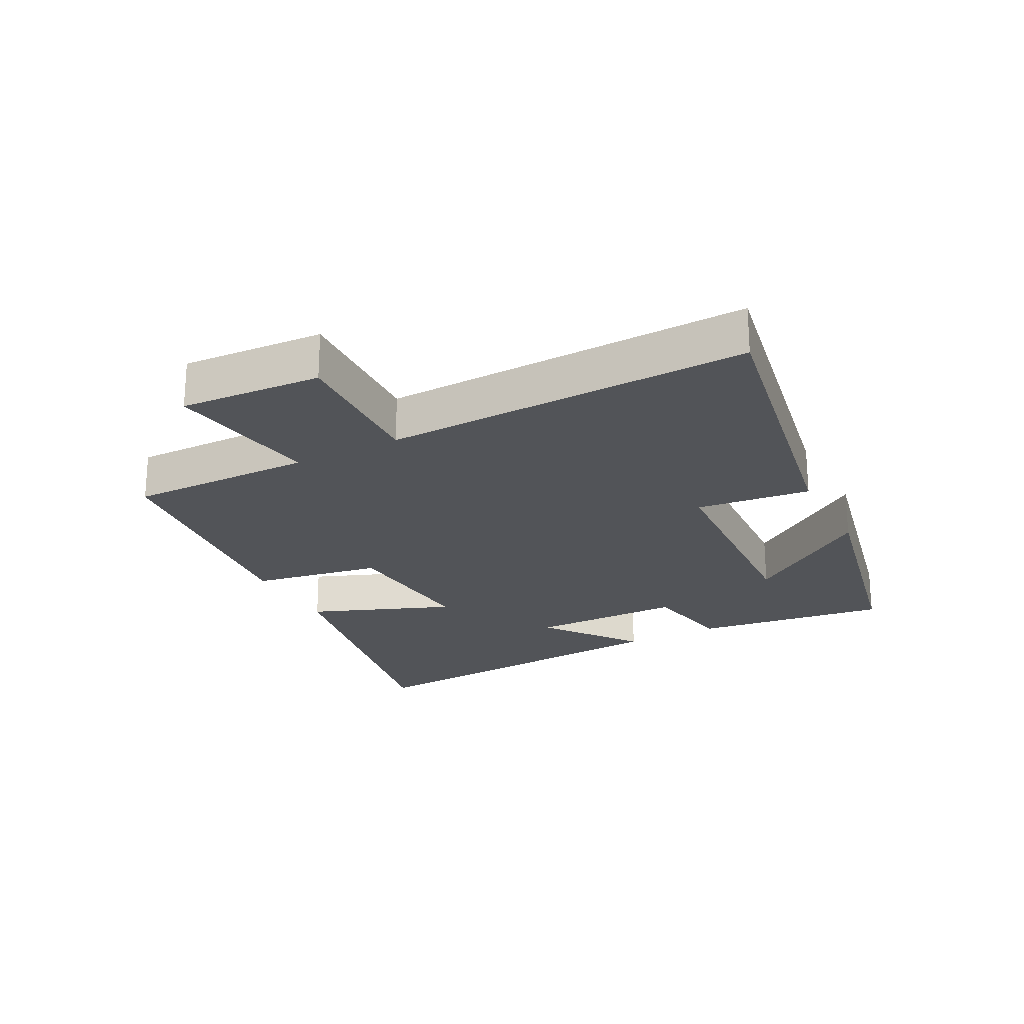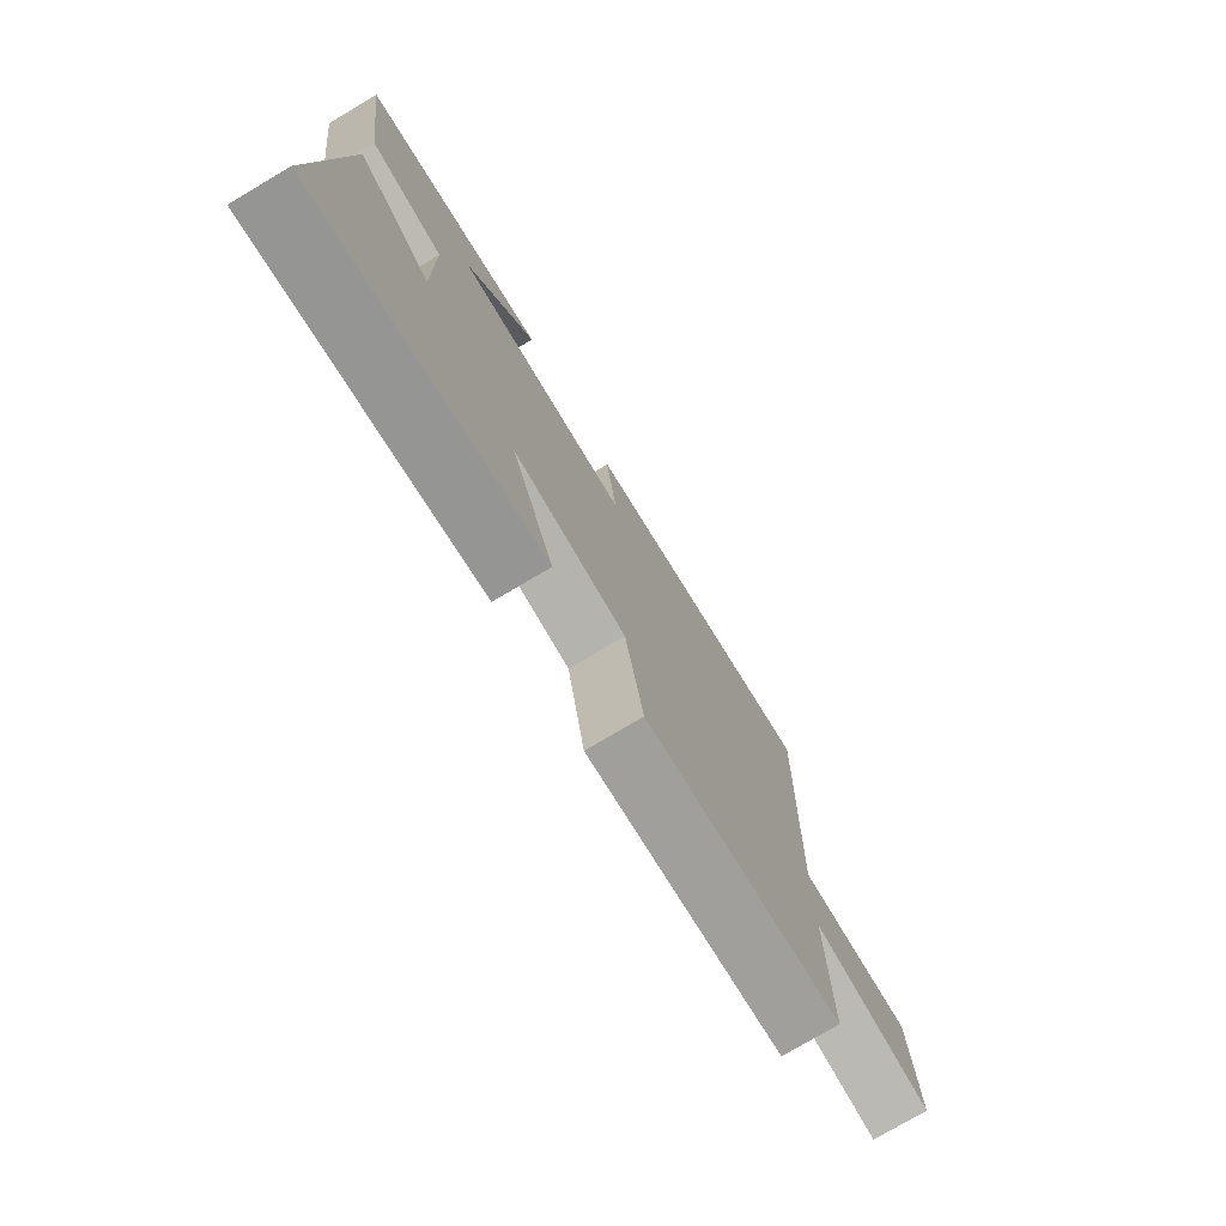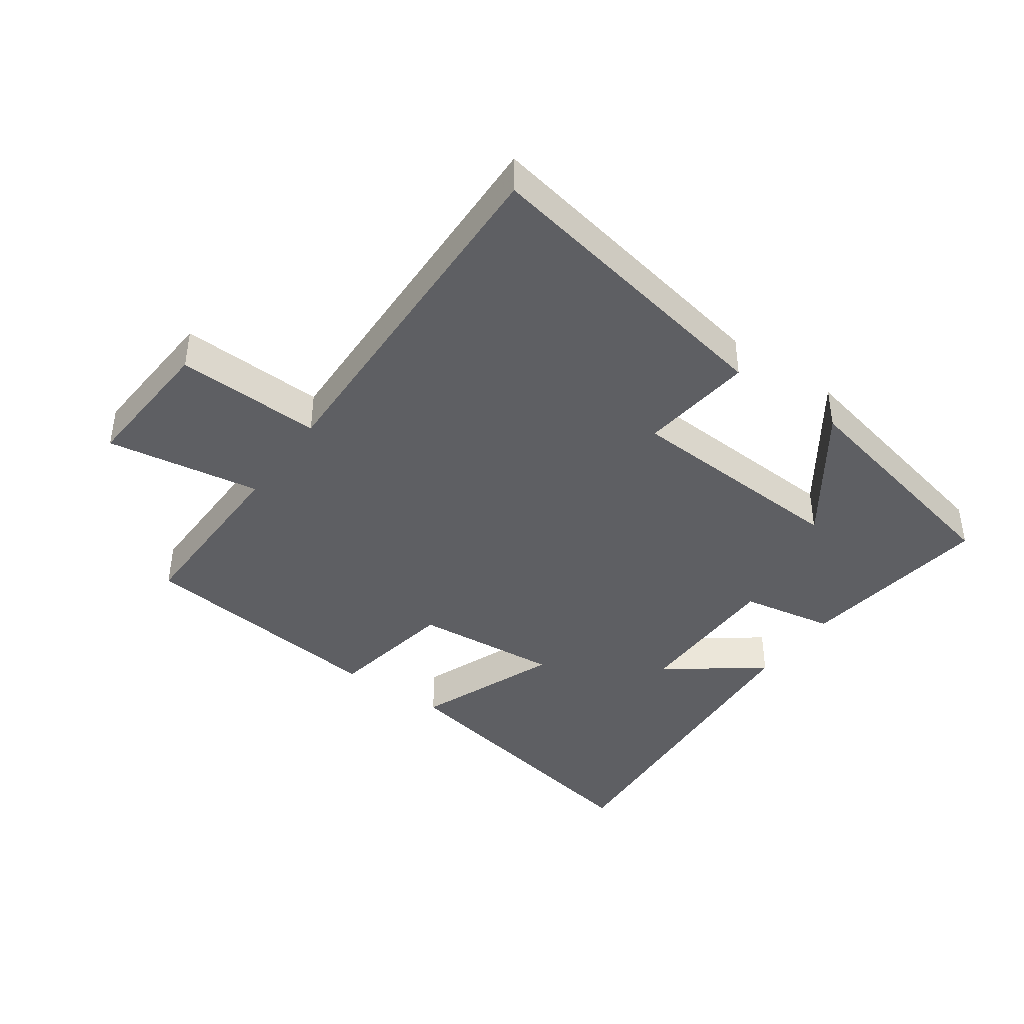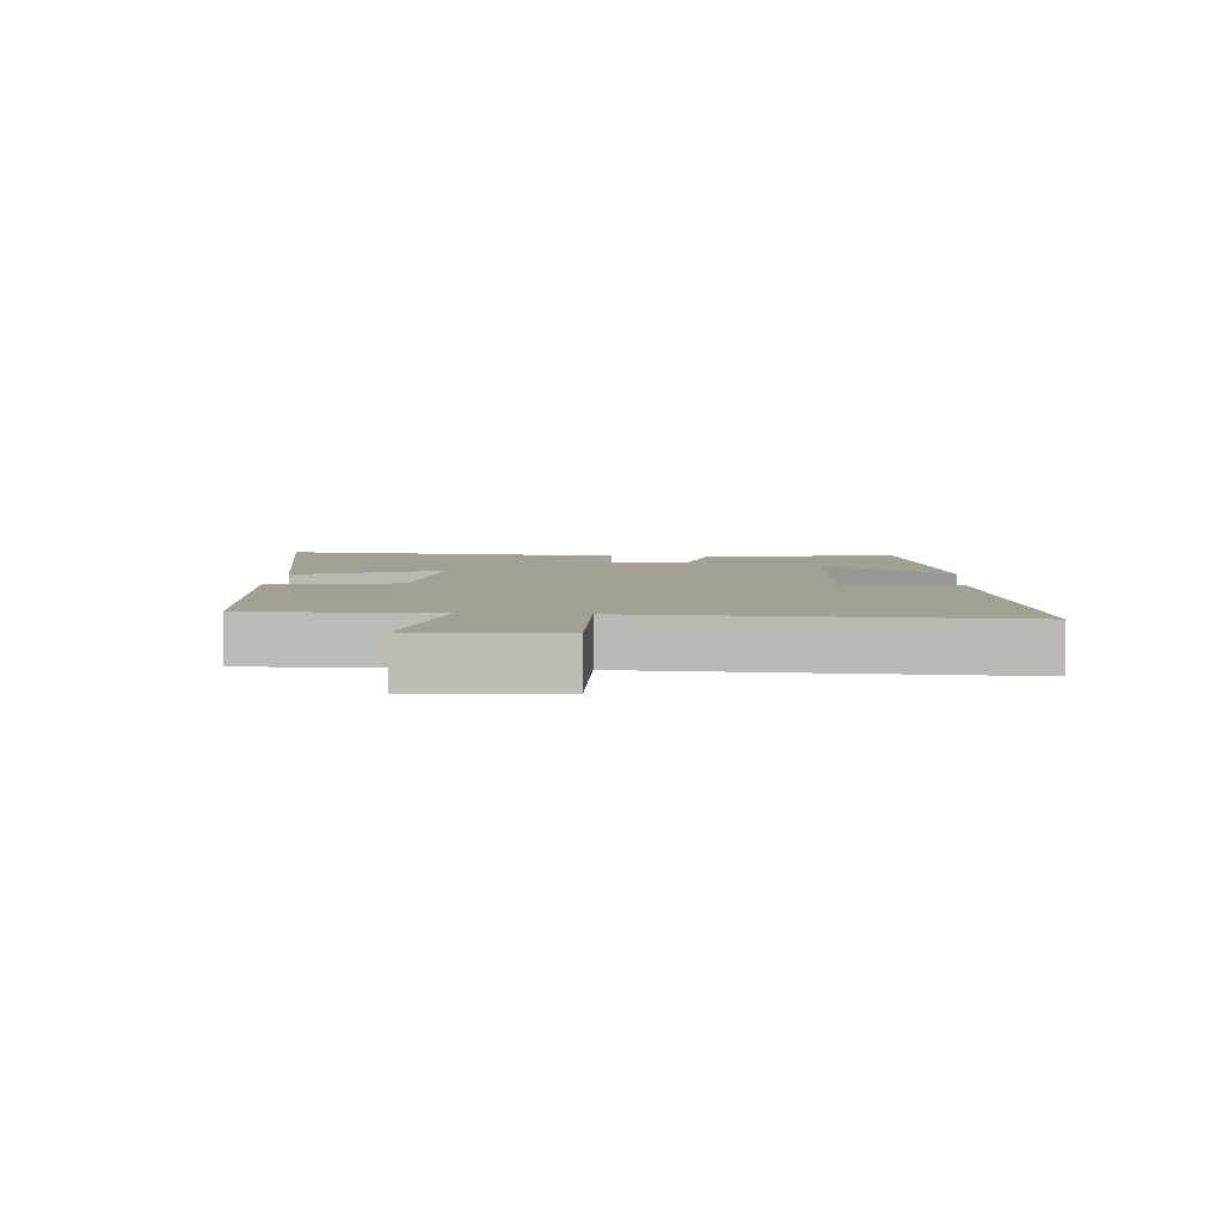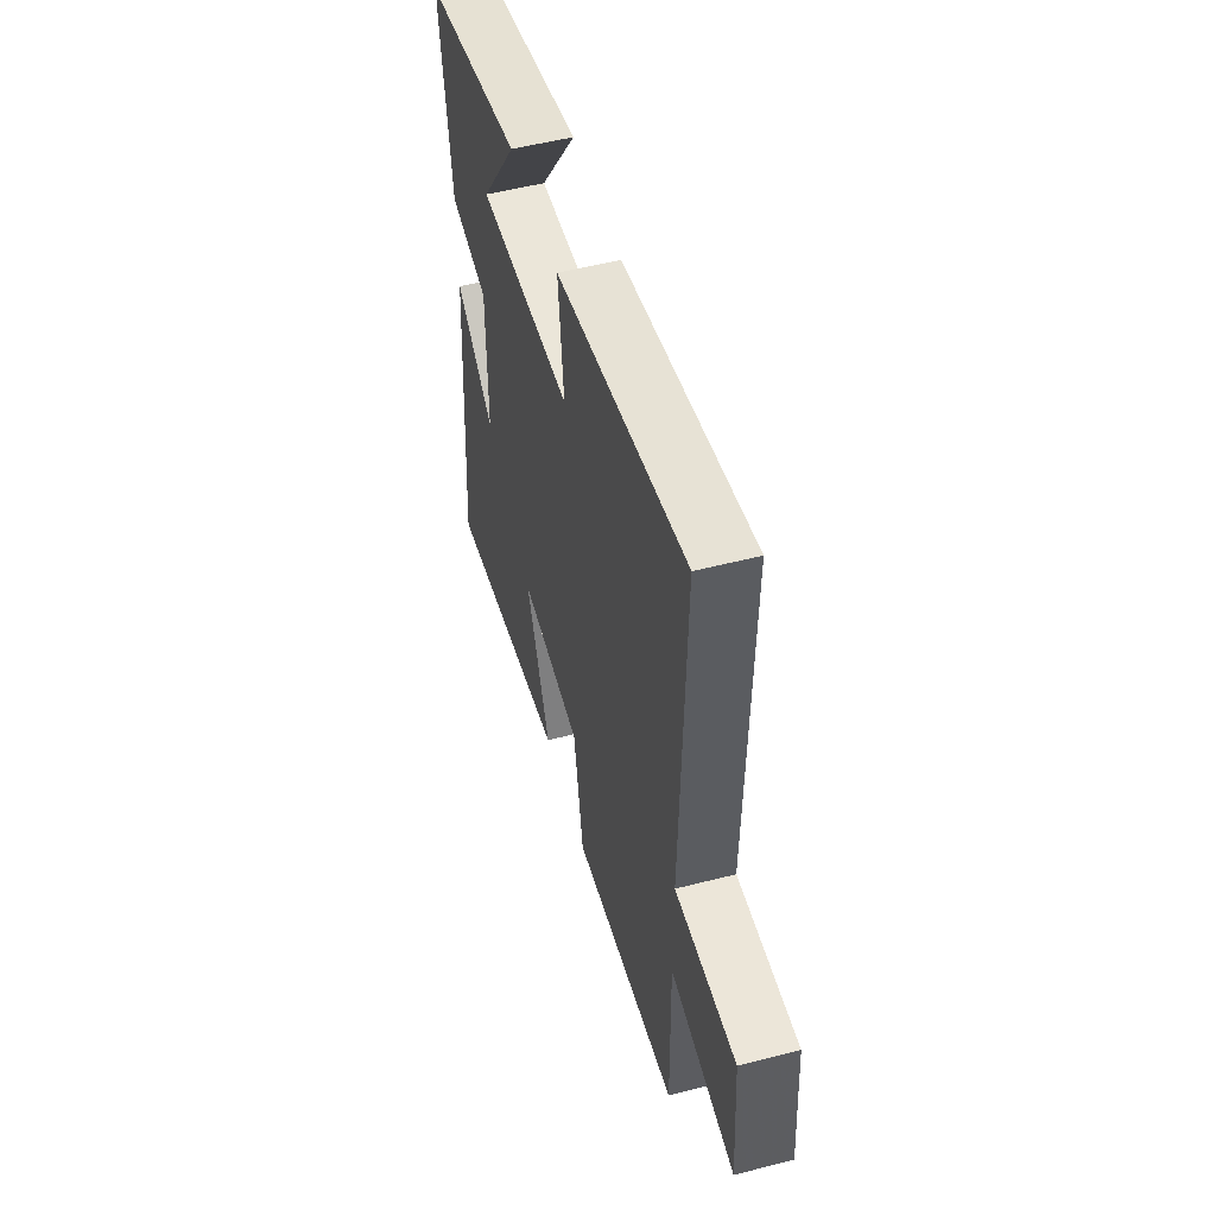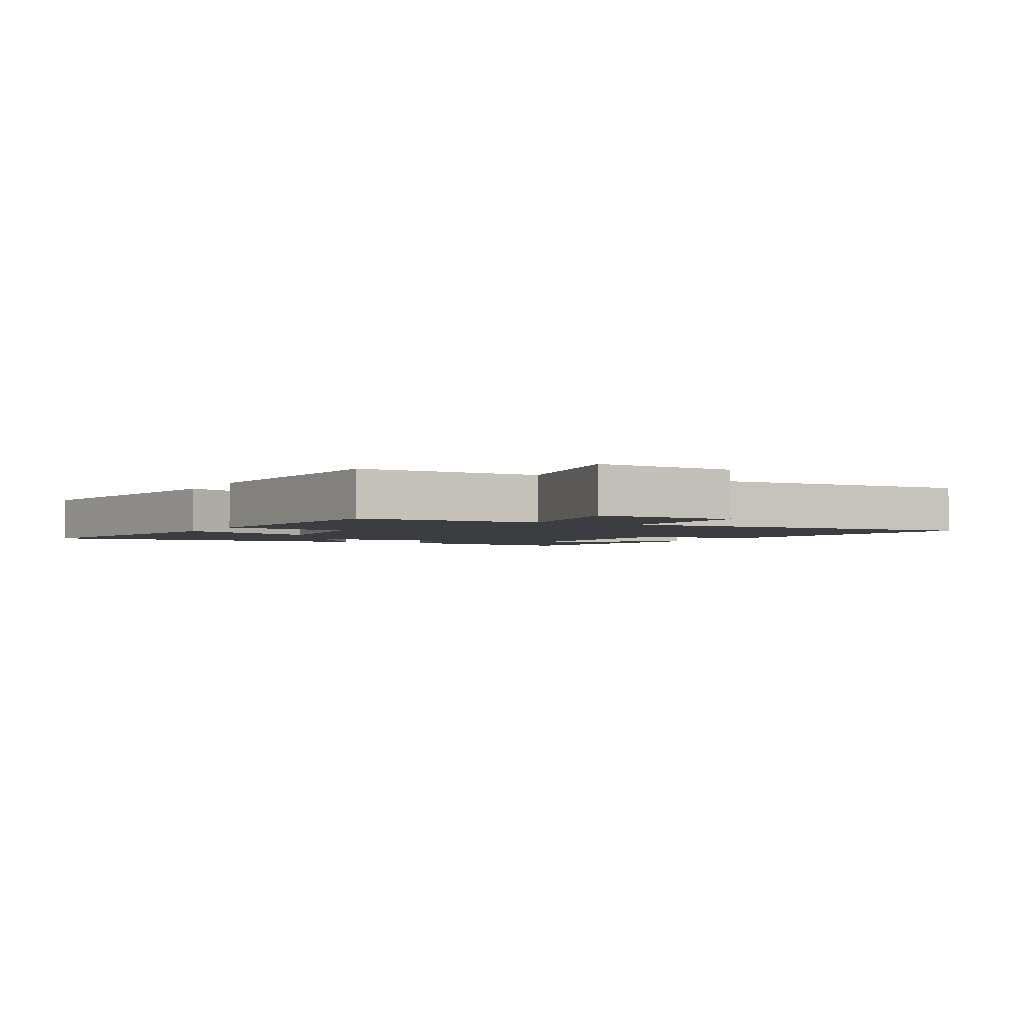
<metadata>
{"format":"obj","ext":"obj","renderer":"f3d","projection":"perspective","resolution":1024,"background":"white","views":[{"elev":-23.2,"azim":-62.3,"up":"+Y"},{"elev":-76.3,"azim":120.7,"up":"+Z"},{"elev":-41.5,"azim":-35.4,"up":"+Y"},{"elev":5.5,"azim":-85.2,"up":"+Y"},{"elev":52.5,"azim":-105.5,"up":"+Z"},{"elev":-2.6,"azim":-117.6,"up":"+Y"}]}
</metadata>
<code>
v -0.517 0.07 0.592
v -0.027 0.07 0.5
v -0.048 0.07 0.319
v 0.308 0.07 0.299
v 0.167 0.07 0.5
v 0.542 0.07 0.417
v 0.5 0.07 0.11
v 0.353 0.07 0.083
v 0.351 0.07 -0.159
v 0.5 0.07 -0.048
v 0.539 0.07 -0.589
v 0.075 0.07 -0.5
v 0.163 0.07 -0.276
v -0.067 0.07 -0.296
v -0.103 0.07 -0.5
v -0.504 0.07 -0.456
v -0.5 0.07 -0.164
v -0.744 0.07 -0.203
v -0.73 0.07 0.021
v -0.5 0.07 0.012
v -0.517 0 0.592
v -0.027 0 0.5
v -0.048 0 0.319
v 0.308 0 0.299
v 0.167 0 0.5
v 0.542 0 0.417
v 0.5 0 0.11
v 0.353 0 0.083
v 0.351 0 -0.159
v 0.5 0 -0.048
v 0.539 0 -0.589
v 0.075 0 -0.5
v 0.163 0 -0.276
v -0.067 0 -0.296
v -0.103 0 -0.5
v -0.504 0 -0.456
v -0.5 0 -0.164
v -0.744 0 -0.203
v -0.73 0 0.021
v -0.5 0 0.012
f 17 18 19 20
f 14 15 16 17
f 13 14 17 20
f 11 12 13
f 9 10 11
f 9 11 13
f 8 9 13 20
f 4 5 6 7
f 3 4 7 8
f 20 1 2 3
f 3 8 20
f 40 39 38 37
f 37 36 35 34
f 40 37 34 33
f 33 32 31
f 31 30 29
f 33 31 29
f 40 33 29 28
f 27 26 25 24
f 28 27 24 23
f 23 22 21 40
f 40 28 23
f 1 21 22 2
f 2 22 23 3
f 3 23 24 4
f 4 24 25 5
f 5 25 26 6
f 6 26 27 7
f 7 27 28 8
f 8 28 29 9
f 9 29 30 10
f 10 30 31 11
f 11 31 32 12
f 12 32 33 13
f 13 33 34 14
f 14 34 35 15
f 15 35 36 16
f 16 36 37 17
f 17 37 38 18
f 18 38 39 19
f 19 39 40 20
f 20 40 21 1

</code>
